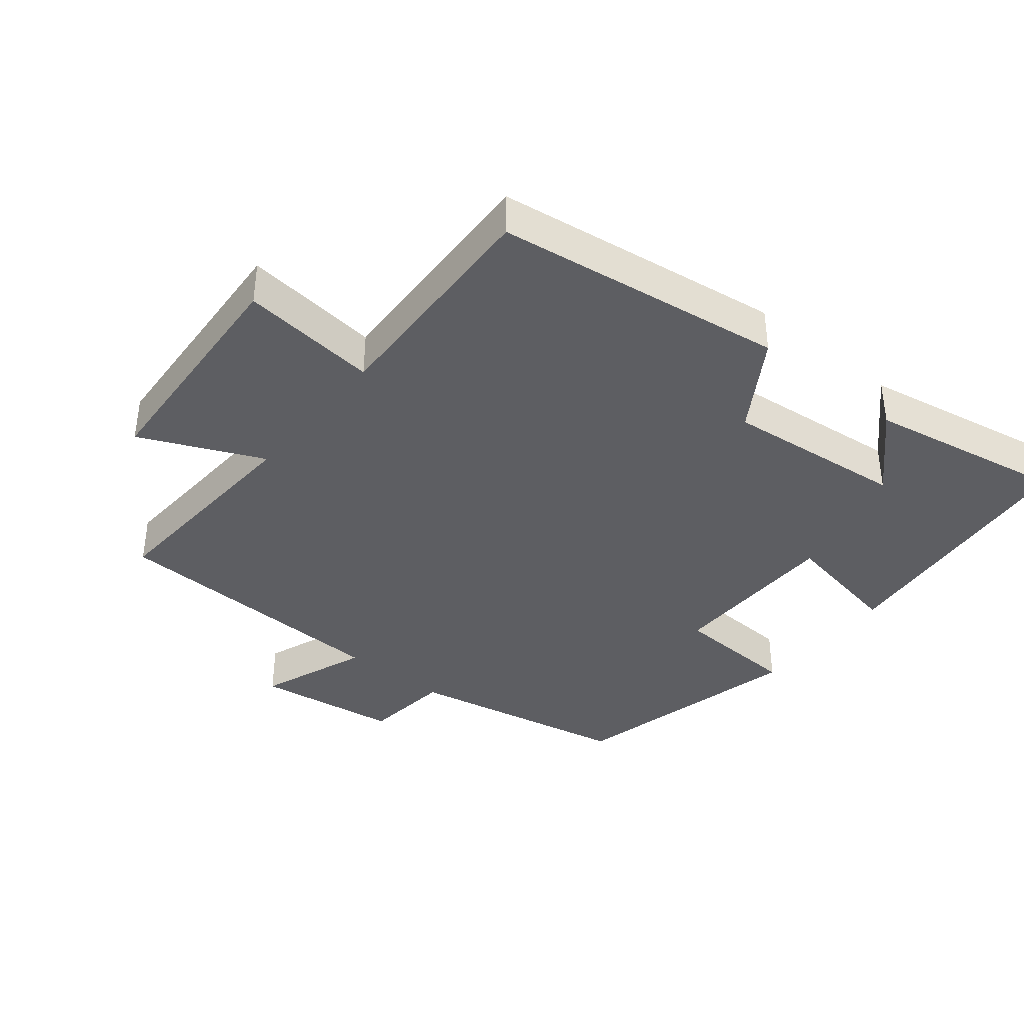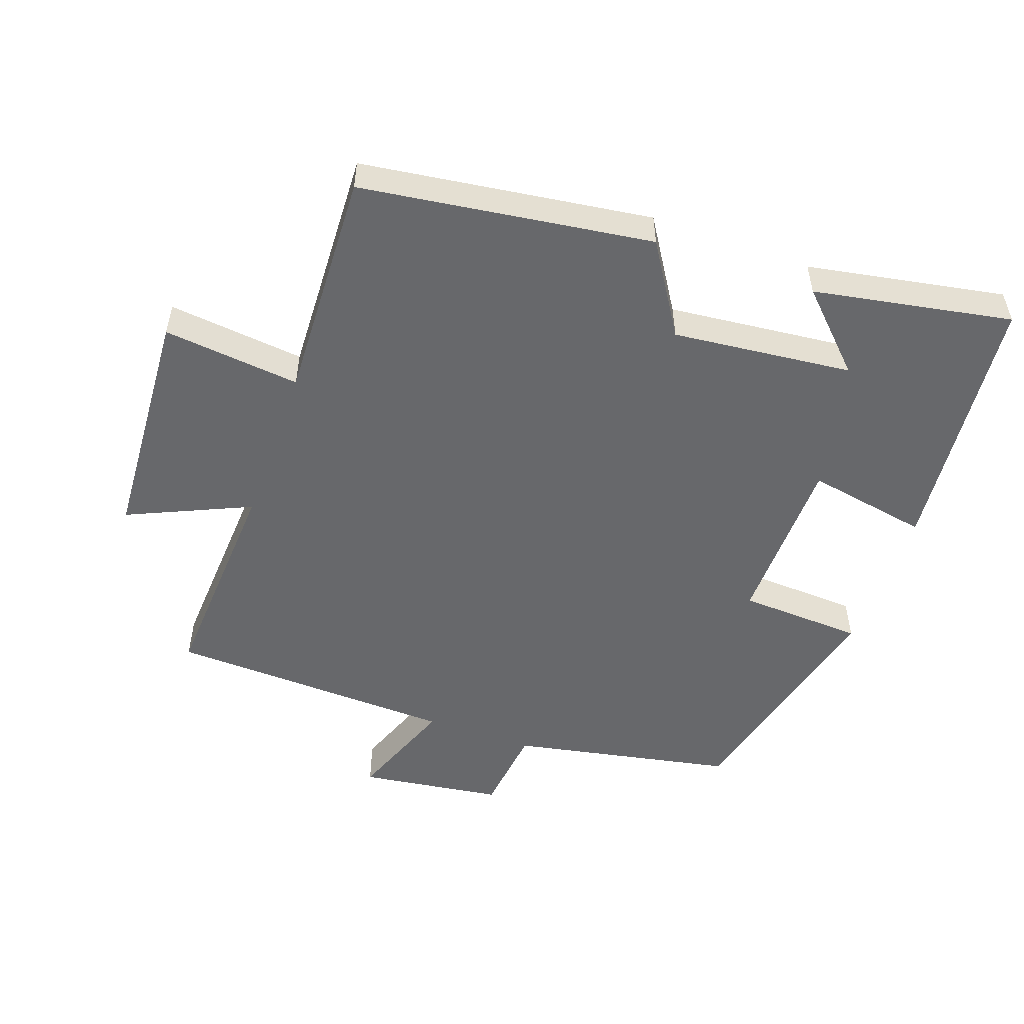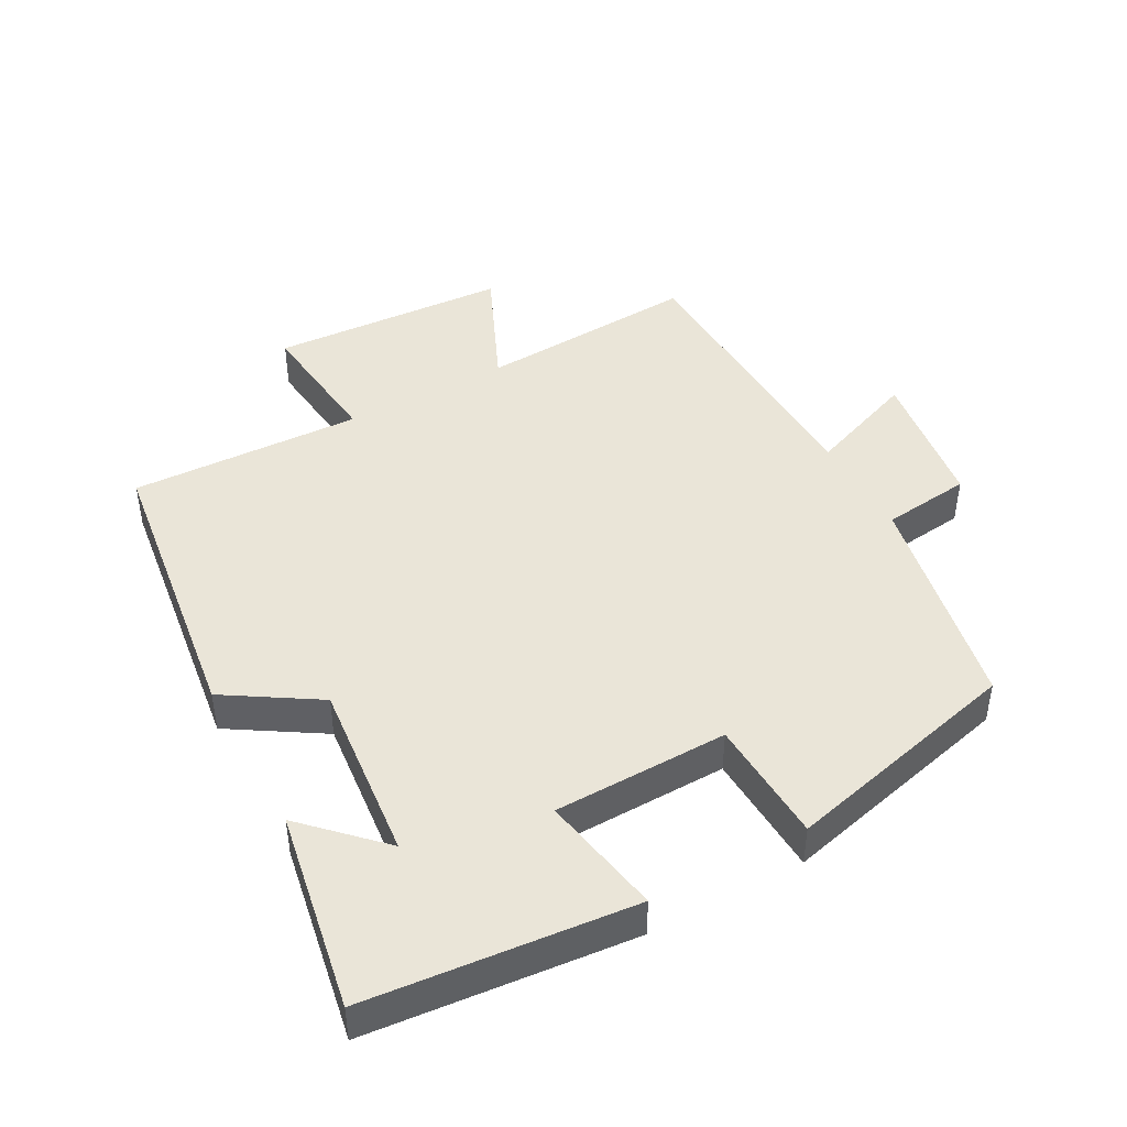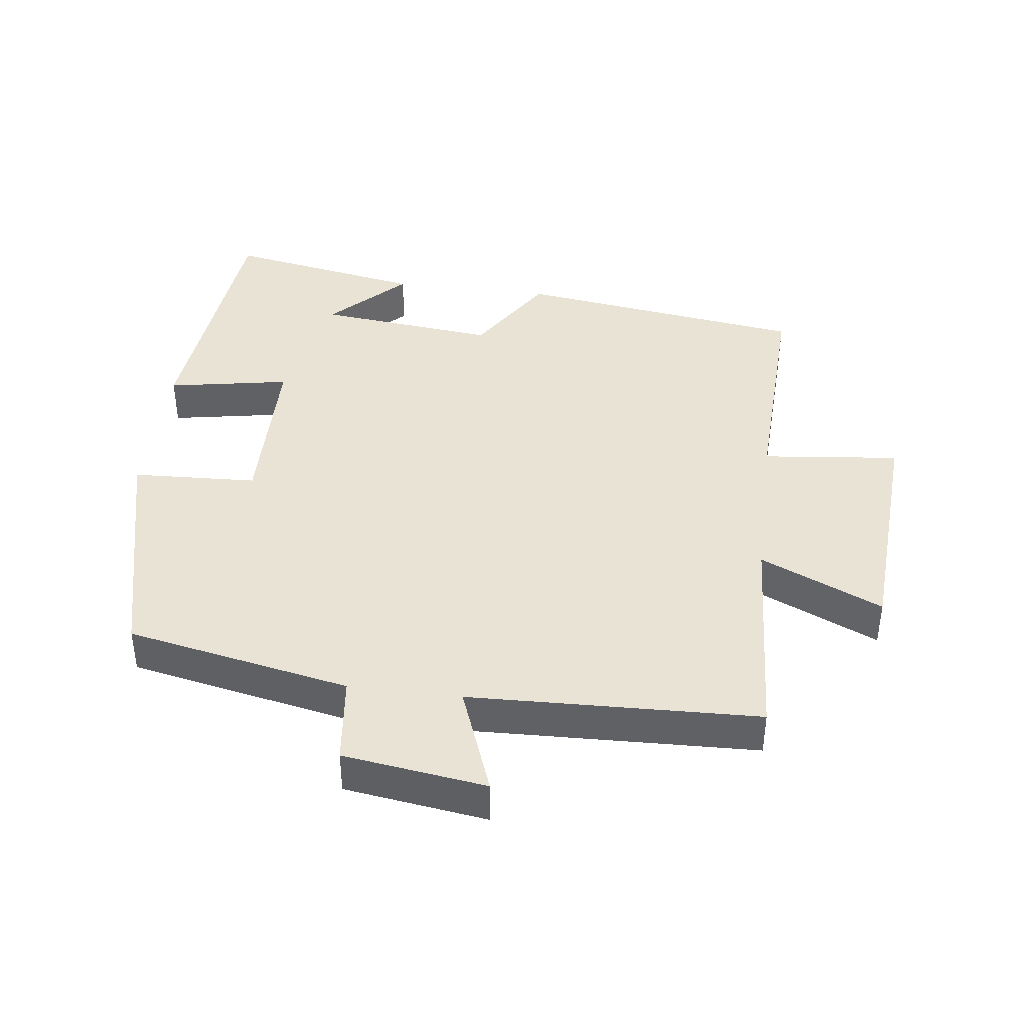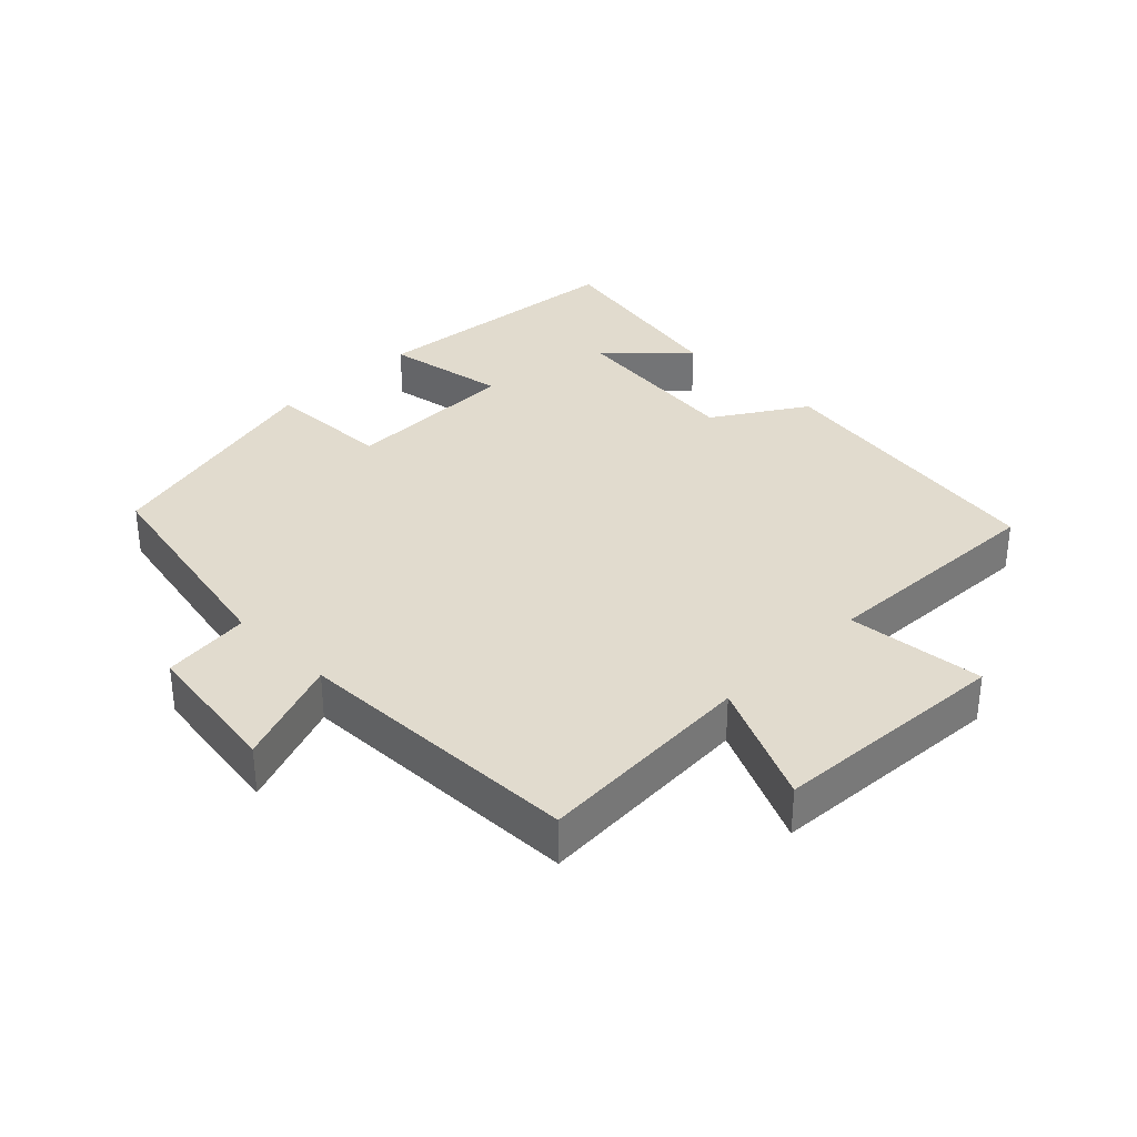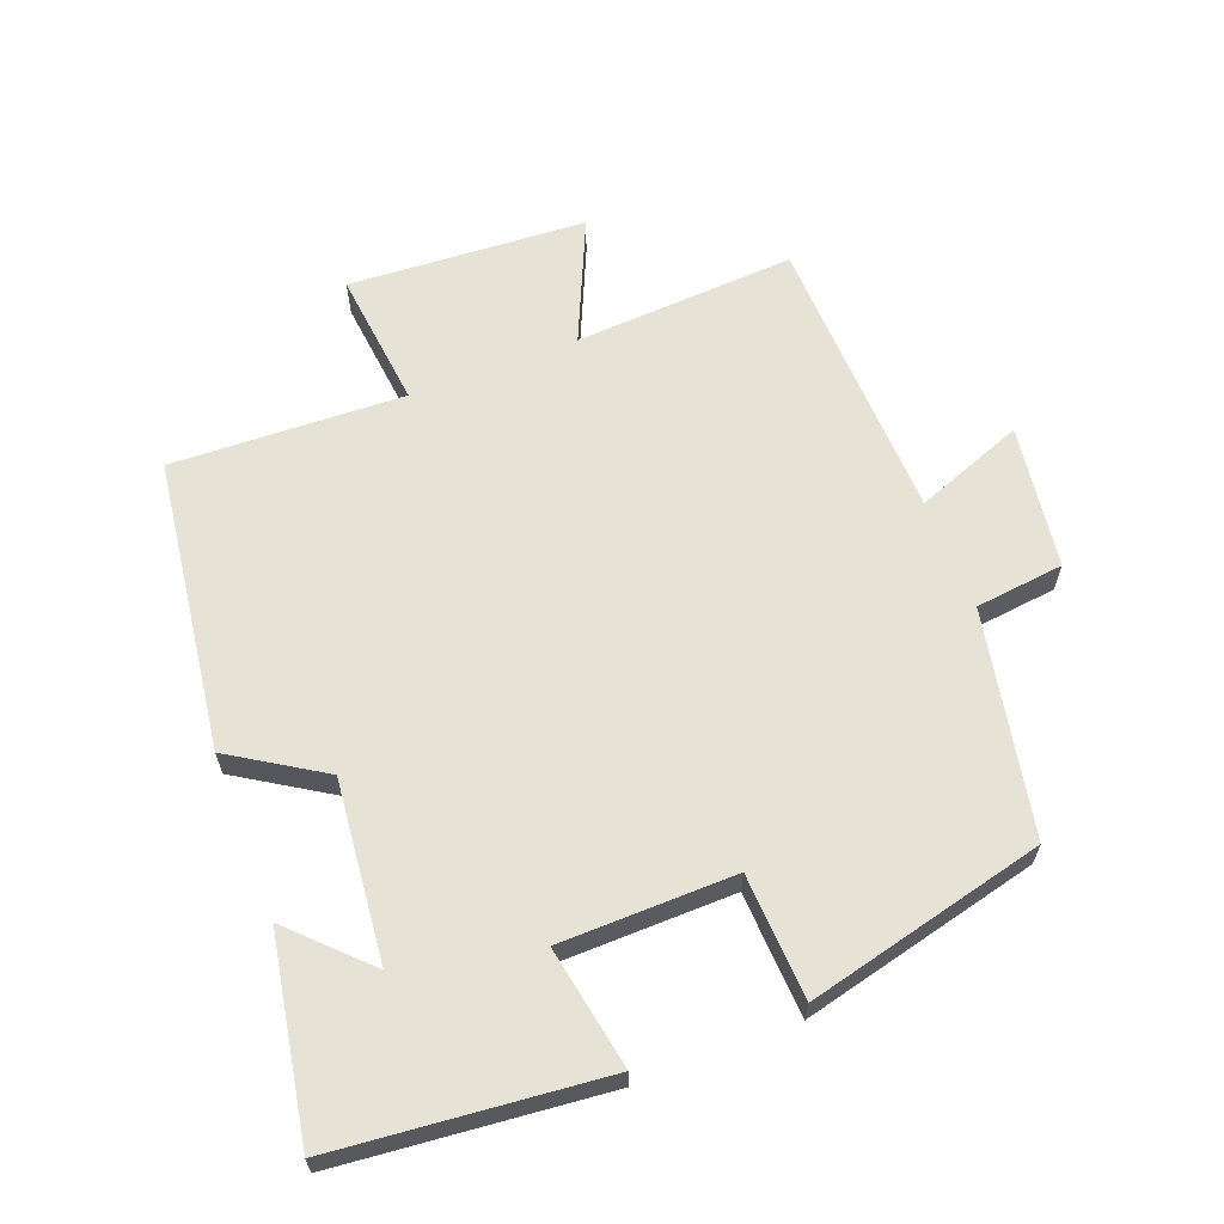
<metadata>
{"format":"obj","ext":"obj","renderer":"f3d","projection":"perspective","resolution":1024,"background":"white","views":[{"elev":-38.9,"azim":-39.1,"up":"+Y"},{"elev":-52.4,"azim":-19.6,"up":"+Y"},{"elev":44.9,"azim":61.2,"up":"+Y"},{"elev":41.1,"azim":-172.8,"up":"+Y"},{"elev":33.9,"azim":-134.8,"up":"+Y"},{"elev":63.2,"azim":68.9,"up":"+Y"}]}
</metadata>
<code>
v 0.414 0.07 -0.434
v 0.08 0.07 -0.5
v 0.065 0.07 -0.632
v -0.149 0.07 -0.662
v -0.088 0.07 -0.5
v -0.519 0.07 -0.485
v -0.5 0.07 -0.156
v -0.683 0.07 -0.238
v -0.705 0.07 0.116
v -0.5 0.07 0.094
v -0.514 0.07 0.44
v -0.081 0.07 0.5
v 0.005 0.07 0.364
v 0.273 0.07 0.392
v 0.165 0.07 0.5
v 0.461 0.07 0.554
v 0.5 0.07 0.157
v 0.318 0.07 0.19
v 0.314 0.07 -0.07
v 0.5 0.07 -0.079
v 0.414 0 -0.434
v 0.08 0 -0.5
v 0.065 0 -0.632
v -0.149 0 -0.662
v -0.088 0 -0.5
v -0.519 0 -0.485
v -0.5 0 -0.156
v -0.683 0 -0.238
v -0.705 0 0.116
v -0.5 0 0.094
v -0.514 0 0.44
v -0.081 0 0.5
v 0.005 0 0.364
v 0.273 0 0.392
v 0.165 0 0.5
v 0.461 0 0.554
v 0.5 0 0.157
v 0.318 0 0.19
v 0.314 0 -0.07
v 0.5 0 -0.079
f 19 20 1 2
f 18 19 2
f 16 17 18
f 14 15 16
f 14 16 18
f 13 14 18 2
f 10 11 12 13
f 7 8 9 10
f 7 10 13 2
f 5 6 7 2
f 2 3 4 5
f 22 21 40 39
f 22 39 38
f 38 37 36
f 36 35 34
f 38 36 34
f 22 38 34 33
f 33 32 31 30
f 30 29 28 27
f 22 33 30 27
f 22 27 26 25
f 25 24 23 22
f 1 21 22 2
f 2 22 23 3
f 3 23 24 4
f 4 24 25 5
f 5 25 26 6
f 6 26 27 7
f 7 27 28 8
f 8 28 29 9
f 9 29 30 10
f 10 30 31 11
f 11 31 32 12
f 12 32 33 13
f 13 33 34 14
f 14 34 35 15
f 15 35 36 16
f 16 36 37 17
f 17 37 38 18
f 18 38 39 19
f 19 39 40 20
f 20 40 21 1

</code>
